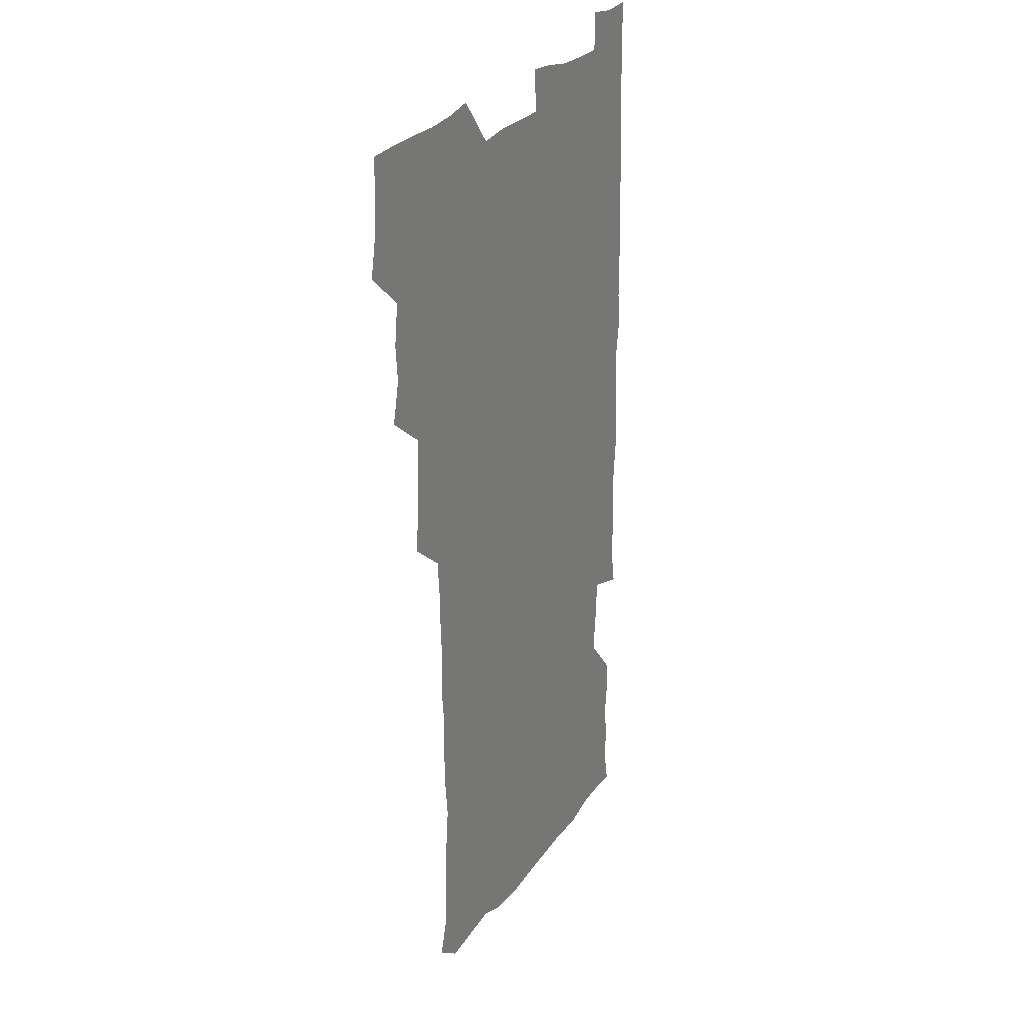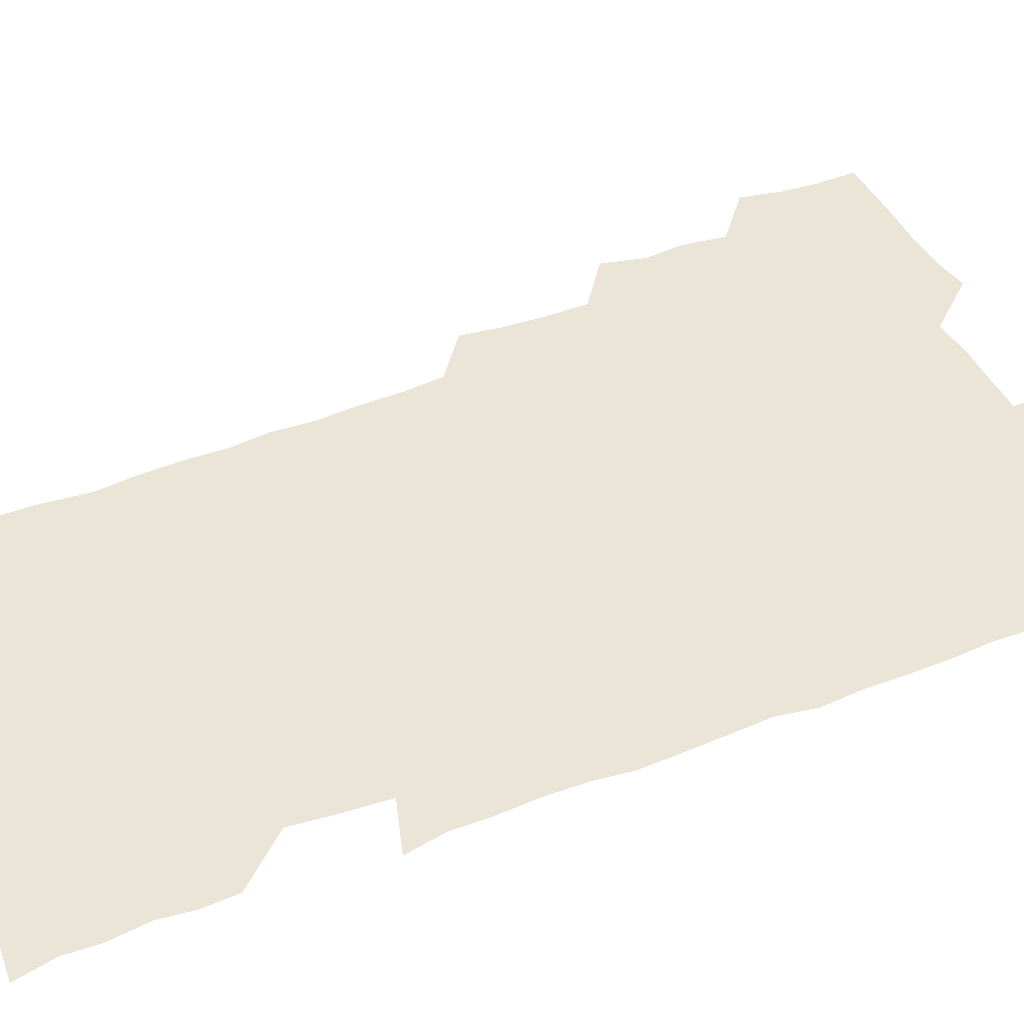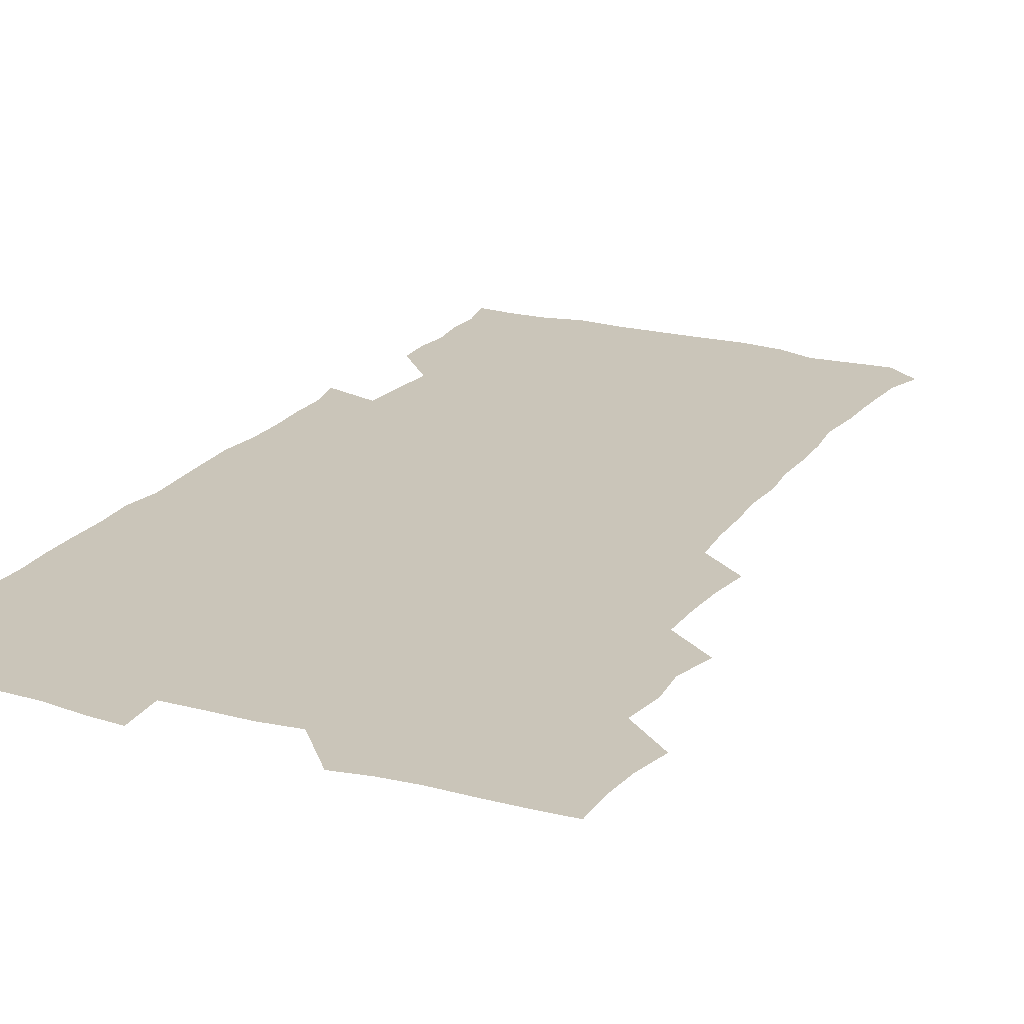
<metadata>
{"format":"obj","ext":"obj","renderer":"f3d","projection":"perspective","resolution":1024,"background":"white","views":[{"elev":25.1,"azim":-63.7,"up":"+Y"},{"elev":44.1,"azim":65.8,"up":"+Z"},{"elev":20.6,"azim":-153.8,"up":"+Z"}]}
</metadata>
<code>
v 476.9 525.2 0
v 480 540.3 0
v 481.2 555.2 0
v 480.8 570.4 0
v 490.4 461.9 0
v 494.4 478.5 0
v 493 493.4 0
v 495.2 510 0
v 495.7 525.3 0
v 497.5 540.2 0
v 496.9 555.1 0
v 495.8 571.1 0
v 506.1 400.3 0
v 508.1 415.8 0
v 509 431.5 0
v 509 448.3 0
v 510.2 464.6 0
v 511 480.1 0
v 511.3 495.4 0
v 510.5 510.1 0
v 513.3 525.6 0
v 512.6 540.2 0
v 512 555 0
v 510.8 571.2 0
v 521.5 189.2 0
v 525.6 202.6 0
v 526.5 215.2 0
v 527.2 229 0
v 527.4 242.7 0
v 529.2 260.4 0
v 527.5 275.5 0
v 526.9 291.4 0
v 527.3 308.2 0
v 525.7 322.7 0
v 526.6 339.1 0
v 525.5 354.1 0
v 525.2 370.8 0
v 523.7 386.9 0
v 525.4 403.9 0
v 526.7 420.1 0
v 526.4 435.2 0
v 527.3 451 0
v 526.6 465.8 0
v 527.9 481.3 0
v 528.3 496.1 0
v 527 510.8 0
v 527.7 525.4 0
v 527.3 540.1 0
v 526.6 555.2 0
v 525.8 571.1 0
v 534.3 179.8 0
v 540.8 195.3 0
v 541 207.5 0
v 542.3 221.6 0
v 545.6 238.8 0
v 544.6 253.3 0
v 544.8 268.6 0
v 543.1 282.3 0
v 542.9 297.6 0
v 543.5 314 0
v 543.5 329.5 0
v 543.3 344.7 0
v 541.9 359 0
v 543.1 375.8 0
v 541.4 390.2 0
v 541.6 405.7 0
v 542.3 421.4 0
v 541.8 436.2 0
v 541.9 451.3 0
v 542.8 466.7 0
v 542.2 481.2 0
v 543.1 496.3 0
v 544 510.8 0
v 543.2 525 0
v 542 540.3 0
v 540.8 556.4 0
v 540.1 572.1 0
v 548.6 180.7 0
v 553.6 195 0
v 556.8 210.8 0
v 559.6 227.7 0
v 559.6 242.3 0
v 560.5 258.4 0
v 560 272.6 0
v 559.2 286.8 0
v 557.9 300.7 0
v 558.1 316.1 0
v 558.3 331.8 0
v 557.4 346 0
v 558.2 362.3 0
v 557.9 377.1 0
v 556.7 391.3 0
v 556.8 406.6 0
v 557.2 421.9 0
v 557.7 437.3 0
v 557.9 452.3 0
v 557.7 466.9 0
v 557.9 481.8 0
v 558 496.4 0
v 558.1 510.8 0
v 557.5 525.1 0
v 556.9 540 0
v 556 554.8 0
v 553.2 574.4 0
v 565.8 181.8 0
v 569.6 196.6 0
v 573.5 214.9 0
v 574.4 230.3 0
v 574 244.2 0
v 574 258.9 0
v 573.5 273 0
v 573.3 287.9 0
v 572.1 301.4 0
v 573.4 318.9 0
v 572.9 332.9 0
v 571.8 346.6 0
v 573 363.6 0
v 571.6 377.1 0
v 573.1 393.7 0
v 572.8 408.2 0
v 572.3 422.4 0
v 572.4 437.5 0
v 572.6 452.4 0
v 571.5 466.5 0
v 572.3 481.7 0
v 572.7 496.5 0
v 572.3 510.9 0
v 571.7 525.6 0
v 571.9 539.6 0
v 570.3 554.9 0
v 579.5 176.8 0
v 585.2 198.1 0
v 587.8 214.8 0
v 587.8 229.5 0
v 587.8 244.1 0
v 587.6 258.7 0
v 588 274.3 0
v 587.3 288 0
v 586.9 302.6 0
v 587.3 318.4 0
v 587.1 333.1 0
v 587.2 348.6 0
v 587.2 363.8 0
v 587.2 378.7 0
v 587.2 393.3 0
v 586.6 407.1 0
v 587.2 423.1 0
v 586.5 437.1 0
v 587.1 452.5 0
v 586.7 467 0
v 586.8 481.6 0
v 587.1 496.3 0
v 587.1 510.8 0
v 586.8 525.5 0
v 586.4 540.3 0
v 585.2 556.5 0
v 595.9 174.9 0
v 599.4 195.4 0
v 602.2 216.9 0
v 602.4 231.2 0
v 602.3 245.4 0
v 602 259.2 0
v 602 273.7 0
v 602 289.4 0
v 602.1 304.9 0
v 601.7 318.7 0
v 601.9 334.5 0
v 601.9 349.4 0
v 601.8 364.1 0
v 601.6 378.7 0
v 601.6 393.5 0
v 601.6 408.4 0
v 601.7 423.3 0
v 602 438.5 0
v 601.7 452.7 0
v 601.8 467.5 0
v 601.8 481.9 0
v 601.4 496.3 0
v 601.8 510.9 0
v 601.6 525.6 0
v 601.2 540.9 0
v 601 556.4 0
v 613.1 175.7 0
v 615.3 195.9 0
v 616.1 215.8 0
v 616.2 230.4 0
v 616.2 245.3 0
v 616 257.8 0
v 616.4 275.2 0
v 616.2 288.8 0
v 616.1 304 0
v 616.1 319.2 0
v 616.3 335.4 0
v 616.2 349.4 0
v 616.1 363.8 0
v 616 378 0
v 616 393.2 0
v 616 407.3 0
v 616.1 423.1 0
v 616.2 438 0
v 616.1 452.5 0
v 616.2 467.3 0
v 616.1 481.9 0
v 616.5 496.5 0
v 616.4 511 0
v 616.5 525.4 0
v 616.5 540.1 0
v 616.5 556.6 0
v 615.2 574.6 0
v 630.6 176.1 0
v 630.8 197.3 0
v 630.4 215.1 0
v 630.3 230.5 0
v 630.3 244.6 0
v 630.5 260.3 0
v 630.5 275.1 0
v 630.5 289.2 0
v 630.5 303.5 0
v 630.6 317.7 0
v 630.4 334.5 0
v 630.4 349.5 0
v 630.4 363.9 0
v 630.4 379.3 0
v 630.5 393.3 0
v 630.5 408.1 0
v 630.6 422.7 0
v 630.4 438.1 0
v 630.6 452.3 0
v 630.5 467.6 0
v 630.6 481.7 0
v 630.7 496.4 0
v 631 511 0
v 631.2 525.6 0
v 631.1 540.5 0
v 631 555.4 0
v 628.8 573.6 0
v 647.9 176.4 0
v 645.7 197.6 0
v 644.8 214.8 0
v 644.7 229.3 0
v 644.4 244.8 0
v 644.8 259 0
v 644.5 274.7 0
v 644.5 289.8 0
v 644.8 303.3 0
v 644.6 320.6 0
v 644.6 334.8 0
v 644.6 349.3 0
v 644.7 363.7 0
v 644.7 378.7 0
v 644.7 393.4 0
v 644.6 408.5 0
v 645.2 422.2 0
v 644.7 437.9 0
v 645.1 452.4 0
v 644.7 467.5 0
v 644.9 482 0
v 645.5 496.4 0
v 645.5 511 0
v 645.9 525.5 0
v 646.2 539.8 0
v 645.8 555.1 0
v 644.7 571.1 0
v 664.7 175.2 0
v 660.7 196.7 0
v 659.1 214.2 0
v 658.8 228.8 0
v 659.6 242 0
v 658.5 258.8 0
v 658.7 273.4 0
v 659 288.5 0
v 659 304.1 0
v 659.1 318.9 0
v 659 333.7 0
v 659.2 348.4 0
v 658.9 363.6 0
v 658.9 378.5 0
v 659 393.2 0
v 659 408 0
v 659.2 422.6 0
v 660.8 436.4 0
v 659.7 452.4 0
v 660.3 466.6 0
v 659.8 481.7 0
v 659.7 496.5 0
v 659.4 510.9 0
v 660.9 525.5 0
v 660.6 540.1 0
v 660.6 554.9 0
v 660.1 570.7 0
v 679.5 178.3 0
v 676.8 194.1 0
v 673.9 212.3 0
v 673.6 227 0
v 672.9 242.4 0
v 672.8 256.5 0
v 672.9 271.2 0
v 673.4 286.9 0
v 674.4 302.1 0
v 673.4 317.8 0
v 674.9 331.1 0
v 673.7 347.4 0
v 673.8 362.2 0
v 673.9 377.1 0
v 674.7 391.5 0
v 674 407 0
v 673.6 422.3 0
v 674.5 436.8 0
v 673.9 452.2 0
v 674.4 466.6 0
v 674 481.7 0
v 674.1 496.3 0
v 676.5 510.9 0
v 675.9 525.7 0
v 675.3 540.5 0
v 675.5 555.2 0
v 675.5 570.8 0
v 675.4 587.2 0
v 694 178.6 0
v 690 195.5 0
v 688.6 210.5 0
v 688.7 224.2 0
v 687.4 239.9 0
v 686.2 254.3 0
v 686.9 266.3 0
v 688.7 282.3 0
v 689.9 300.4 0
v 688.6 315.6 0
v 688.5 330.6 0
v 688.4 345.6 0
v 688.7 360.4 0
v 688.9 375.4 0
v 690 389.7 0
v 689.4 405.2 0
v 689.3 420.5 0
v 690 435.4 0
v 689.4 450.8 0
v 689.2 465.8 0
v 690.6 480.3 0
v 689.8 495.6 0
v 691.3 510.3 0
v 690.4 525.9 0
v 690.3 540.6 0
v 690 555.1 0
v 690.5 570.1 0
v 690.8 585.3 0
v 707.8 177.4 0
v 704.6 192.6 0
v 705.3 205.5 0
v 703.5 220.7 0
v 705.1 233.6 0
v 704.5 247.1 0
v 710.8 294 0
v 707.9 309.3 0
v 708.1 323.8 0
v 707.3 339.4 0
v 707.6 354.8 0
v 709.4 369.5 0
v 708.9 384.7 0
v 708.1 400.5 0
v 707.3 416.6 0
v 709.7 431.3 0
v 708.6 447.1 0
v 708.8 462.5 0
v 708.6 477.9 0
v 707.5 493.7 0
v 708.1 508.6 0
v 706.8 524.6 0
v 705.9 540.4 0
v 706.2 555.6 0
v 705.8 570.6 0
v 706.3 586.2 0
f 8 9 1
f 1 9 2
f 9 10 2
f 2 10 3
f 10 11 3
f 3 11 4
f 11 12 4
f 16 17 5
f 5 17 6
f 17 18 6
f 6 18 7
f 18 19 7
f 7 19 8
f 19 20 8
f 8 20 9
f 20 21 9
f 9 21 10
f 21 22 10
f 10 22 11
f 22 23 11
f 11 23 12
f 23 24 12
f 38 39 13
f 13 39 14
f 39 40 14
f 14 40 15
f 40 41 15
f 15 41 16
f 41 42 16
f 16 42 17
f 42 43 17
f 17 43 18
f 43 44 18
f 18 44 19
f 44 45 19
f 19 45 20
f 45 46 20
f 20 46 21
f 46 47 21
f 21 47 22
f 47 48 22
f 22 48 23
f 48 49 23
f 23 49 24
f 49 50 24
f 51 52 25
f 25 52 26
f 52 53 26
f 26 53 27
f 53 54 27
f 27 54 28
f 54 55 28
f 28 55 29
f 55 56 29
f 29 56 30
f 56 57 30
f 30 57 31
f 57 58 31
f 31 58 32
f 58 59 32
f 32 59 33
f 59 60 33
f 33 60 34
f 60 61 34
f 34 61 35
f 61 62 35
f 35 62 36
f 62 63 36
f 36 63 37
f 63 64 37
f 37 64 38
f 64 65 38
f 38 65 39
f 65 66 39
f 39 66 40
f 66 67 40
f 40 67 41
f 67 68 41
f 41 68 42
f 68 69 42
f 42 69 43
f 69 70 43
f 43 70 44
f 70 71 44
f 44 71 45
f 71 72 45
f 45 72 46
f 72 73 46
f 46 73 47
f 73 74 47
f 47 74 48
f 74 75 48
f 48 75 49
f 75 76 49
f 49 76 50
f 76 77 50
f 51 78 52
f 78 79 52
f 52 79 53
f 79 80 53
f 53 80 54
f 80 81 54
f 54 81 55
f 81 82 55
f 55 82 56
f 82 83 56
f 56 83 57
f 83 84 57
f 57 84 58
f 84 85 58
f 58 85 59
f 85 86 59
f 59 86 60
f 86 87 60
f 60 87 61
f 87 88 61
f 61 88 62
f 88 89 62
f 62 89 63
f 89 90 63
f 63 90 64
f 90 91 64
f 64 91 65
f 91 92 65
f 65 92 66
f 92 93 66
f 66 93 67
f 93 94 67
f 67 94 68
f 94 95 68
f 68 95 69
f 95 96 69
f 69 96 70
f 96 97 70
f 70 97 71
f 97 98 71
f 71 98 72
f 98 99 72
f 72 99 73
f 99 100 73
f 73 100 74
f 100 101 74
f 74 101 75
f 101 102 75
f 75 102 76
f 102 103 76
f 76 103 77
f 103 104 77
f 78 105 79
f 105 106 79
f 79 106 80
f 106 107 80
f 80 107 81
f 107 108 81
f 81 108 82
f 108 109 82
f 82 109 83
f 109 110 83
f 83 110 84
f 110 111 84
f 84 111 85
f 111 112 85
f 85 112 86
f 112 113 86
f 86 113 87
f 113 114 87
f 87 114 88
f 114 115 88
f 88 115 89
f 115 116 89
f 89 116 90
f 116 117 90
f 90 117 91
f 117 118 91
f 91 118 92
f 118 119 92
f 92 119 93
f 119 120 93
f 93 120 94
f 120 121 94
f 94 121 95
f 121 122 95
f 95 122 96
f 122 123 96
f 96 123 97
f 123 124 97
f 97 124 98
f 124 125 98
f 98 125 99
f 125 126 99
f 99 126 100
f 126 127 100
f 100 127 101
f 127 128 101
f 101 128 102
f 128 129 102
f 102 129 103
f 129 130 103
f 103 130 104
f 105 131 106
f 131 132 106
f 106 132 107
f 132 133 107
f 107 133 108
f 133 134 108
f 108 134 109
f 134 135 109
f 109 135 110
f 135 136 110
f 110 136 111
f 136 137 111
f 111 137 112
f 137 138 112
f 112 138 113
f 138 139 113
f 113 139 114
f 139 140 114
f 114 140 115
f 140 141 115
f 115 141 116
f 141 142 116
f 116 142 117
f 142 143 117
f 117 143 118
f 143 144 118
f 118 144 119
f 144 145 119
f 119 145 120
f 145 146 120
f 120 146 121
f 146 147 121
f 121 147 122
f 147 148 122
f 122 148 123
f 148 149 123
f 123 149 124
f 149 150 124
f 124 150 125
f 150 151 125
f 125 151 126
f 151 152 126
f 126 152 127
f 152 153 127
f 127 153 128
f 153 154 128
f 128 154 129
f 154 155 129
f 129 155 130
f 155 156 130
f 131 157 132
f 157 158 132
f 132 158 133
f 158 159 133
f 133 159 134
f 159 160 134
f 134 160 135
f 160 161 135
f 135 161 136
f 161 162 136
f 136 162 137
f 162 163 137
f 137 163 138
f 163 164 138
f 138 164 139
f 164 165 139
f 139 165 140
f 165 166 140
f 140 166 141
f 166 167 141
f 141 167 142
f 167 168 142
f 142 168 143
f 168 169 143
f 143 169 144
f 169 170 144
f 144 170 145
f 170 171 145
f 145 171 146
f 171 172 146
f 146 172 147
f 172 173 147
f 147 173 148
f 173 174 148
f 148 174 149
f 174 175 149
f 149 175 150
f 175 176 150
f 150 176 151
f 176 177 151
f 151 177 152
f 177 178 152
f 152 178 153
f 178 179 153
f 153 179 154
f 179 180 154
f 154 180 155
f 180 181 155
f 155 181 156
f 181 182 156
f 157 183 158
f 183 184 158
f 158 184 159
f 184 185 159
f 159 185 160
f 185 186 160
f 160 186 161
f 186 187 161
f 161 187 162
f 187 188 162
f 162 188 163
f 188 189 163
f 163 189 164
f 189 190 164
f 164 190 165
f 190 191 165
f 165 191 166
f 191 192 166
f 166 192 167
f 192 193 167
f 167 193 168
f 193 194 168
f 168 194 169
f 194 195 169
f 169 195 170
f 195 196 170
f 170 196 171
f 196 197 171
f 171 197 172
f 197 198 172
f 172 198 173
f 198 199 173
f 173 199 174
f 199 200 174
f 174 200 175
f 200 201 175
f 175 201 176
f 201 202 176
f 176 202 177
f 202 203 177
f 177 203 178
f 203 204 178
f 178 204 179
f 204 205 179
f 179 205 180
f 205 206 180
f 180 206 181
f 206 207 181
f 181 207 182
f 207 208 182
f 183 210 184
f 210 211 184
f 184 211 185
f 211 212 185
f 185 212 186
f 212 213 186
f 186 213 187
f 213 214 187
f 187 214 188
f 214 215 188
f 188 215 189
f 215 216 189
f 189 216 190
f 216 217 190
f 190 217 191
f 217 218 191
f 191 218 192
f 218 219 192
f 192 219 193
f 219 220 193
f 193 220 194
f 220 221 194
f 194 221 195
f 221 222 195
f 195 222 196
f 222 223 196
f 196 223 197
f 223 224 197
f 197 224 198
f 224 225 198
f 198 225 199
f 225 226 199
f 199 226 200
f 226 227 200
f 200 227 201
f 227 228 201
f 201 228 202
f 228 229 202
f 202 229 203
f 229 230 203
f 203 230 204
f 230 231 204
f 204 231 205
f 231 232 205
f 205 232 206
f 232 233 206
f 206 233 207
f 233 234 207
f 207 234 208
f 234 235 208
f 208 235 209
f 235 236 209
f 210 237 211
f 237 238 211
f 211 238 212
f 238 239 212
f 212 239 213
f 239 240 213
f 213 240 214
f 240 241 214
f 214 241 215
f 241 242 215
f 215 242 216
f 242 243 216
f 216 243 217
f 243 244 217
f 217 244 218
f 244 245 218
f 218 245 219
f 245 246 219
f 219 246 220
f 246 247 220
f 220 247 221
f 247 248 221
f 221 248 222
f 248 249 222
f 222 249 223
f 249 250 223
f 223 250 224
f 250 251 224
f 224 251 225
f 251 252 225
f 225 252 226
f 252 253 226
f 226 253 227
f 253 254 227
f 227 254 228
f 254 255 228
f 228 255 229
f 255 256 229
f 229 256 230
f 256 257 230
f 230 257 231
f 257 258 231
f 231 258 232
f 258 259 232
f 232 259 233
f 259 260 233
f 233 260 234
f 260 261 234
f 234 261 235
f 261 262 235
f 235 262 236
f 262 263 236
f 237 264 238
f 264 265 238
f 238 265 239
f 265 266 239
f 239 266 240
f 266 267 240
f 240 267 241
f 267 268 241
f 241 268 242
f 268 269 242
f 242 269 243
f 269 270 243
f 243 270 244
f 270 271 244
f 244 271 245
f 271 272 245
f 245 272 246
f 272 273 246
f 246 273 247
f 273 274 247
f 247 274 248
f 274 275 248
f 248 275 249
f 275 276 249
f 249 276 250
f 276 277 250
f 250 277 251
f 277 278 251
f 251 278 252
f 278 279 252
f 252 279 253
f 279 280 253
f 253 280 254
f 280 281 254
f 254 281 255
f 281 282 255
f 255 282 256
f 282 283 256
f 256 283 257
f 283 284 257
f 257 284 258
f 284 285 258
f 258 285 259
f 285 286 259
f 259 286 260
f 286 287 260
f 260 287 261
f 287 288 261
f 261 288 262
f 288 289 262
f 262 289 263
f 289 290 263
f 264 291 265
f 291 292 265
f 265 292 266
f 292 293 266
f 266 293 267
f 293 294 267
f 267 294 268
f 294 295 268
f 268 295 269
f 295 296 269
f 269 296 270
f 296 297 270
f 270 297 271
f 297 298 271
f 271 298 272
f 298 299 272
f 272 299 273
f 299 300 273
f 273 300 274
f 300 301 274
f 274 301 275
f 301 302 275
f 275 302 276
f 302 303 276
f 276 303 277
f 303 304 277
f 277 304 278
f 304 305 278
f 278 305 279
f 305 306 279
f 279 306 280
f 306 307 280
f 280 307 281
f 307 308 281
f 281 308 282
f 308 309 282
f 282 309 283
f 309 310 283
f 283 310 284
f 310 311 284
f 284 311 285
f 311 312 285
f 285 312 286
f 312 313 286
f 286 313 287
f 313 314 287
f 287 314 288
f 314 315 288
f 288 315 289
f 315 316 289
f 289 316 290
f 316 317 290
f 291 319 292
f 319 320 292
f 292 320 293
f 320 321 293
f 293 321 294
f 321 322 294
f 294 322 295
f 322 323 295
f 295 323 296
f 323 324 296
f 296 324 297
f 324 325 297
f 297 325 298
f 325 326 298
f 298 326 299
f 326 327 299
f 299 327 300
f 327 328 300
f 300 328 301
f 328 329 301
f 301 329 302
f 329 330 302
f 302 330 303
f 330 331 303
f 303 331 304
f 331 332 304
f 304 332 305
f 332 333 305
f 305 333 306
f 333 334 306
f 306 334 307
f 334 335 307
f 307 335 308
f 335 336 308
f 308 336 309
f 336 337 309
f 309 337 310
f 337 338 310
f 310 338 311
f 338 339 311
f 311 339 312
f 339 340 312
f 312 340 313
f 340 341 313
f 313 341 314
f 341 342 314
f 314 342 315
f 342 343 315
f 315 343 316
f 343 344 316
f 316 344 317
f 344 345 317
f 317 345 318
f 345 346 318
f 319 347 320
f 347 348 320
f 320 348 321
f 348 349 321
f 321 349 322
f 349 350 322
f 322 350 323
f 350 351 323
f 323 351 324
f 351 352 324
f 324 352 325
f 327 353 328
f 353 354 328
f 328 354 329
f 354 355 329
f 329 355 330
f 355 356 330
f 330 356 331
f 356 357 331
f 331 357 332
f 357 358 332
f 332 358 333
f 358 359 333
f 333 359 334
f 359 360 334
f 334 360 335
f 360 361 335
f 335 361 336
f 361 362 336
f 336 362 337
f 362 363 337
f 337 363 338
f 363 364 338
f 338 364 339
f 364 365 339
f 339 365 340
f 365 366 340
f 340 366 341
f 366 367 341
f 341 367 342
f 367 368 342
f 342 368 343
f 368 369 343
f 343 369 344
f 369 370 344
f 344 370 345
f 370 371 345
f 345 371 346
f 371 372 346

</code>
